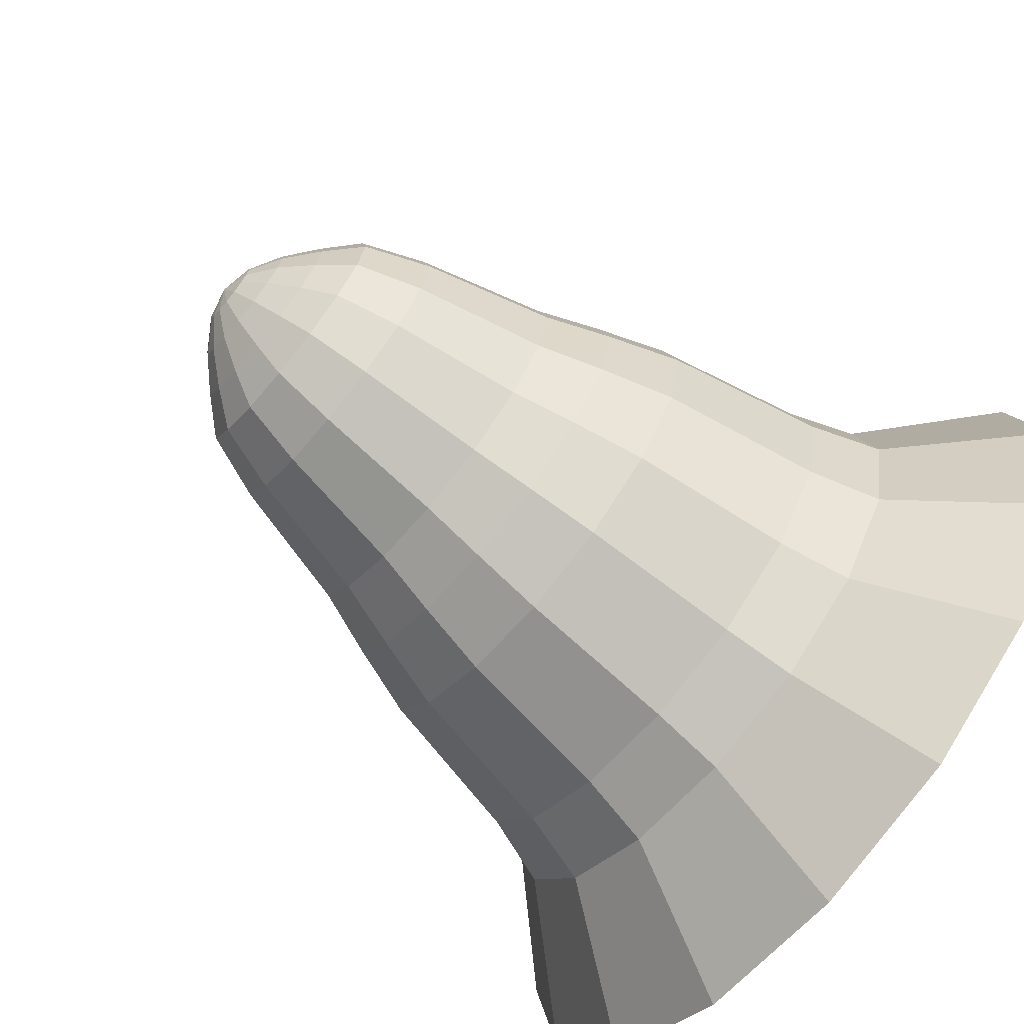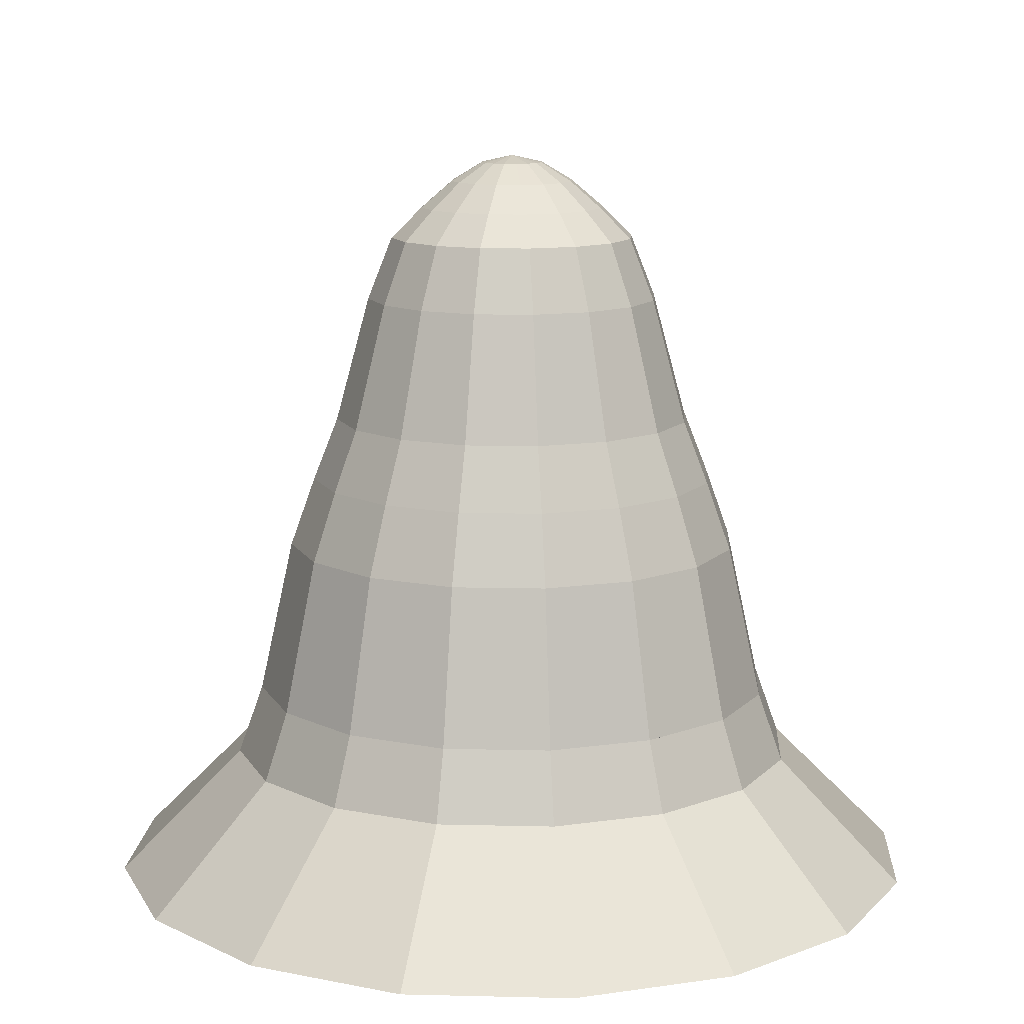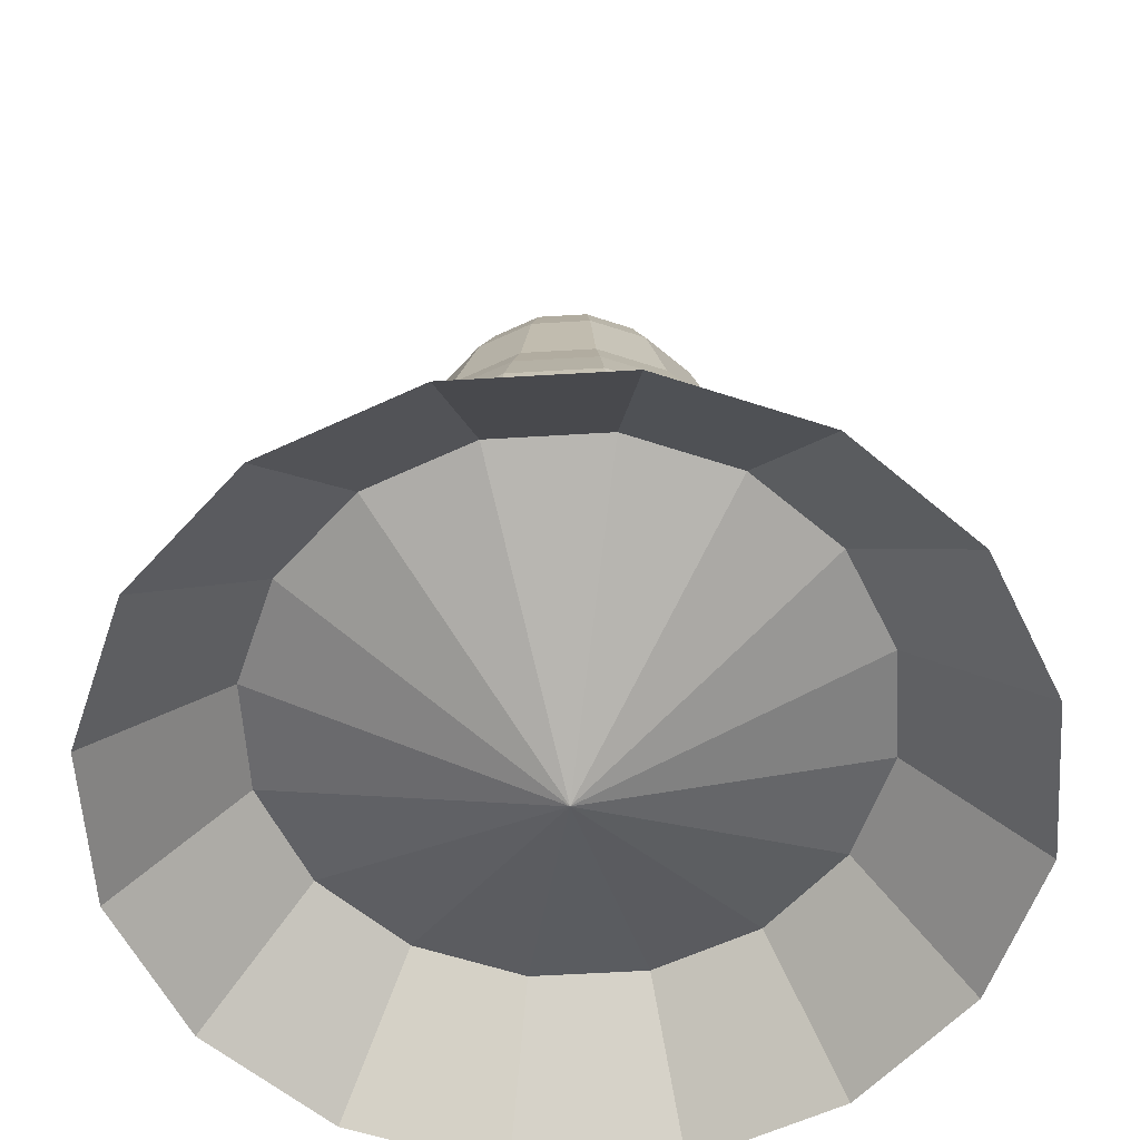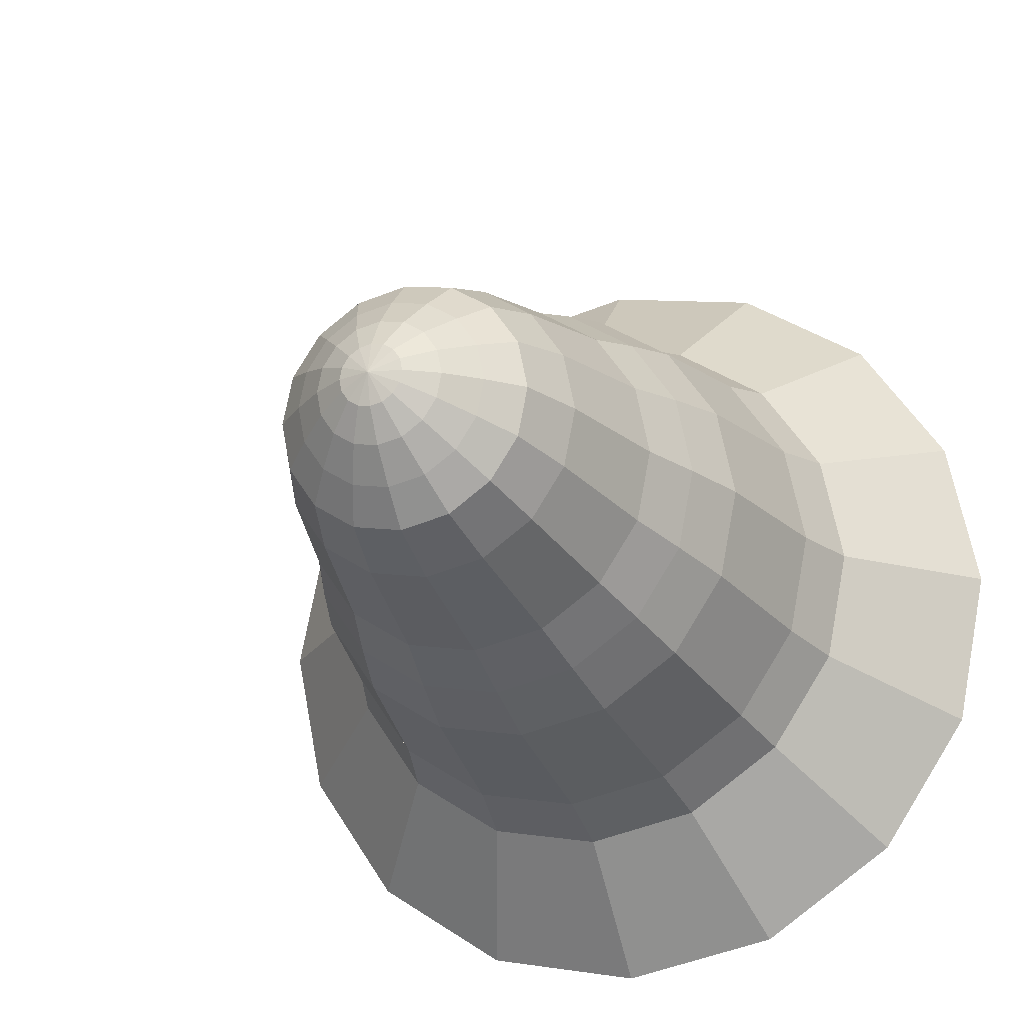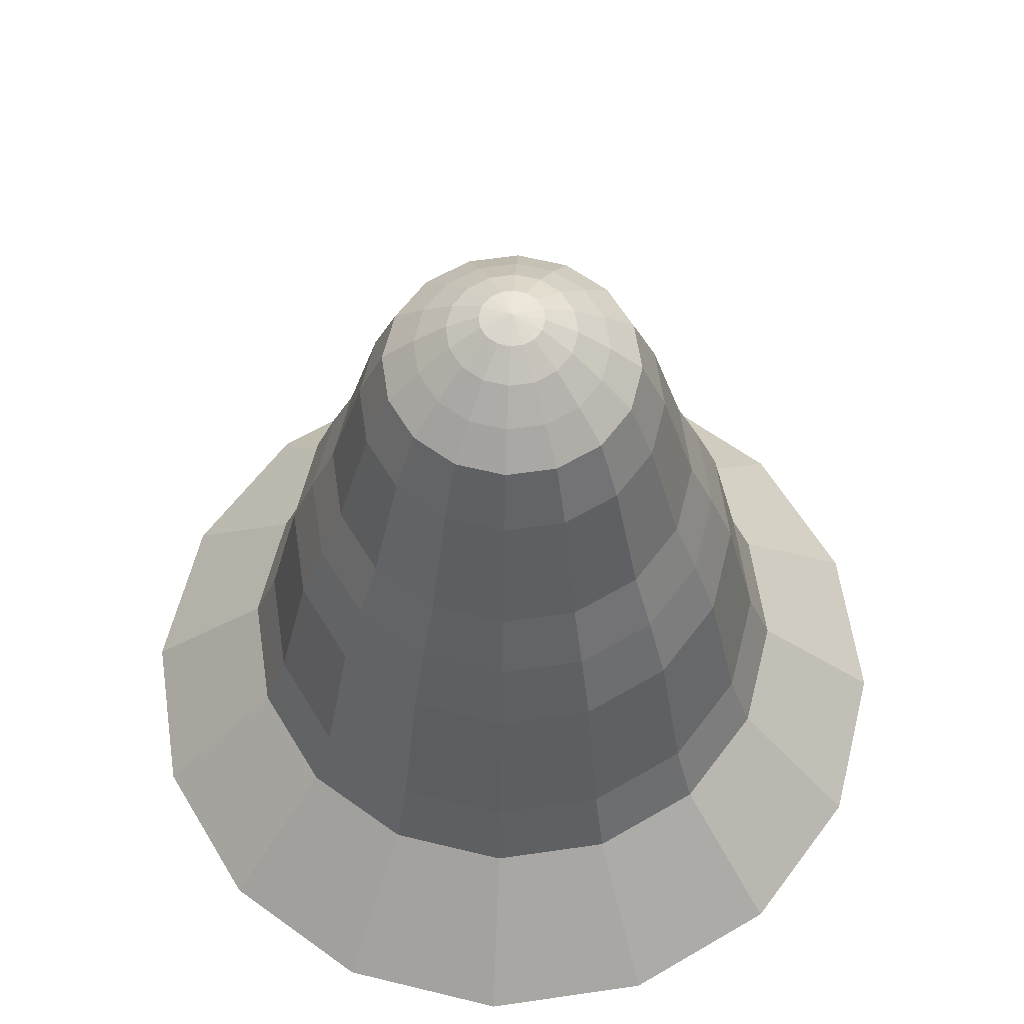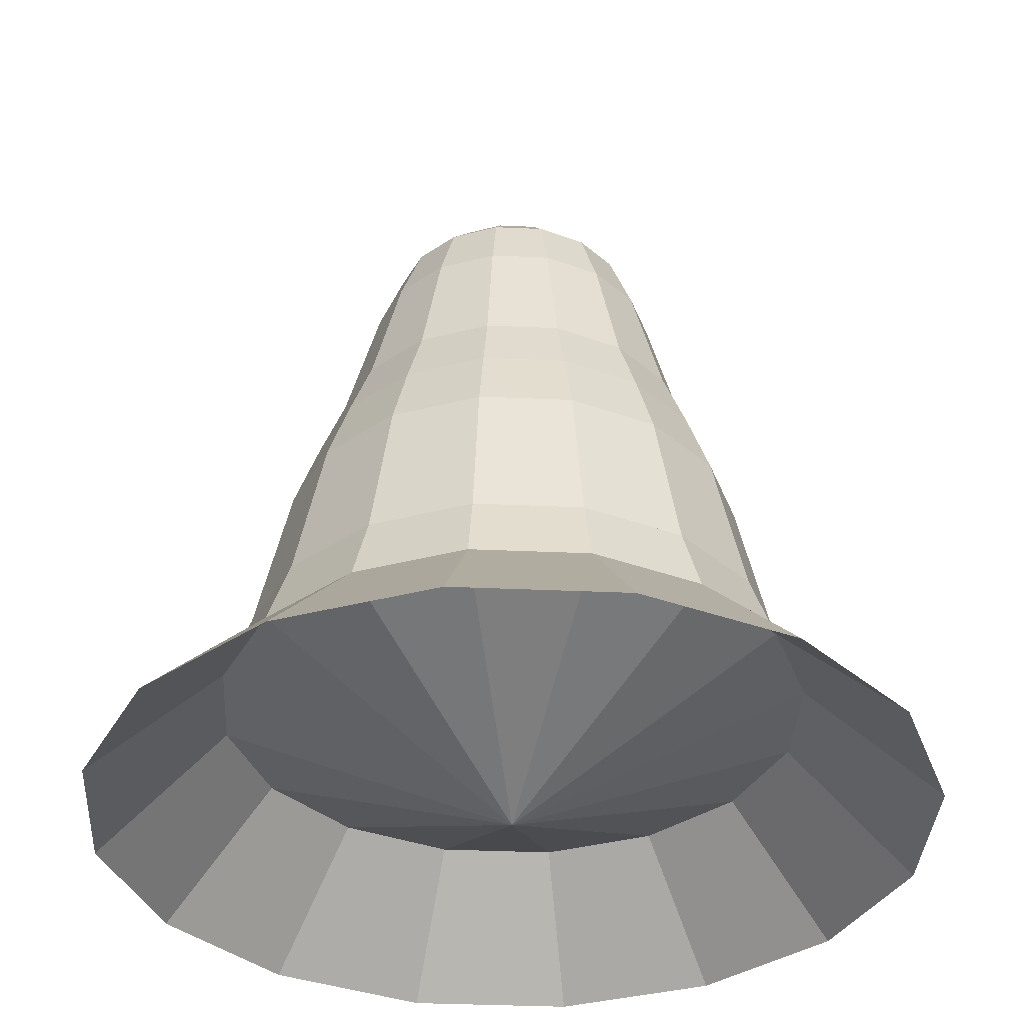
<metadata>
{"format":"obj","ext":"obj","renderer":"f3d","projection":"perspective","resolution":1024,"background":"white","views":[{"elev":-71.4,"azim":-129.2,"up":"+Z"},{"elev":11.9,"azim":-143.0,"up":"+Y"},{"elev":-58.1,"azim":-30.2,"up":"+Y"},{"elev":-21.4,"azim":-159.4,"up":"+Z"},{"elev":60.6,"azim":92.8,"up":"+Y"},{"elev":-35.8,"azim":97.9,"up":"+Y"}]}
</metadata>
<code>
g Mesh1
v -2.75 0 147
v -2.845 0 147.5
v -3.192 0.375 147.3
v -3.125 0.375 147
v -4 0 147
v -3.26 0.582 147.3
v -3.199 0.582 147
v -3.354 1.043 147.3
v -3.301 1.043 147
v -3.423 1.25 147.2
v -3.375 1.25 147
v -3.491 1.438 147.2
v -3.449 1.438 147
v -3.585 1.812 147.2
v -3.551 1.812 147
v -3.654 2 147.1
v -3.625 2 147
v -3.74 2.092 147.1
v -3.719 2.092 147
v -3.827 2.172 147.1
v -3.812 2.172 147
v -3.913 2.229 147
v -3.906 2.229 147
v -4 2.25 147
v -3.116 0 147.9
v -3.381 0.375 147.6
v -3.434 0.582 147.6
v -3.506 1.043 147.5
v -3.558 1.25 147.4
v -3.611 1.438 147.4
v -3.682 1.812 147.3
v -3.735 2 147.3
v -3.801 2.092 147.2
v -3.867 2.172 147.1
v -3.934 2.229 147.1
v -3.522 0 148.2
v -3.665 0.375 147.8
v -3.694 0.582 147.7
v -3.732 1.043 147.6
v -3.761 1.25 147.6
v -3.789 1.438 147.5
v -3.828 1.812 147.4
v -3.856 2 147.3
v -3.892 2.092 147.3
v -3.928 2.172 147.2
v -3.964 2.229 147.1
v -4 0 148.2
v -4 0.375 147.9
v -4 0.582 147.8
v -4 1.043 147.7
v -4 1.25 147.6
v -4 1.438 147.6
v -4 1.812 147.4
v -4 2 147.4
v -4 2.092 147.3
v -4 2.172 147.2
v -4 2.229 147.1
v -4.478 0 148.2
v -4.335 0.375 147.8
v -4.306 0.582 147.7
v -4.268 1.043 147.6
v -4.239 1.25 147.6
v -4.211 1.438 147.5
v -4.172 1.812 147.4
v -4.144 2 147.3
v -4.108 2.092 147.3
v -4.072 2.172 147.2
v -4.036 2.229 147.1
v -4.884 0 147.9
v -4.619 0.375 147.6
v -4.566 0.582 147.6
v -4.494 1.043 147.5
v -4.442 1.25 147.4
v -4.389 1.438 147.4
v -4.318 1.812 147.3
v -4.265 2 147.3
v -4.199 2.092 147.2
v -4.133 2.172 147.1
v -4.066 2.229 147.1
v -5.155 0 147.5
v -4.808 0.375 147.3
v -4.74 0.582 147.3
v -4.646 1.043 147.3
v -4.577 1.25 147.2
v -4.509 1.438 147.2
v -4.415 1.812 147.2
v -4.346 2 147.1
v -4.26 2.092 147.1
v -4.173 2.172 147.1
v -4.087 2.229 147
v -5.25 0 147
v -4.875 0.375 147
v -4.801 0.582 147
v -4.699 1.043 147
v -4.625 1.25 147
v -4.551 1.438 147
v -4.449 1.812 147
v -4.375 2 147
v -4.281 2.092 147
v -4.188 2.172 147
v -4.094 2.229 147
v -5.155 0 146.5
v -4.808 0.375 146.7
v -4.74 0.582 146.7
v -4.646 1.043 146.7
v -4.577 1.25 146.8
v -4.509 1.438 146.8
v -4.415 1.812 146.8
v -4.346 2 146.9
v -4.26 2.092 146.9
v -4.173 2.172 146.9
v -4.087 2.229 147
v -4.884 0 146.1
v -4.619 0.375 146.4
v -4.566 0.582 146.4
v -4.494 1.043 146.5
v -4.442 1.25 146.6
v -4.389 1.438 146.6
v -4.318 1.812 146.7
v -4.265 2 146.7
v -4.199 2.092 146.8
v -4.133 2.172 146.9
v -4.066 2.229 146.9
v -4.478 0 145.8
v -4.335 0.375 146.2
v -4.306 0.582 146.3
v -4.268 1.043 146.4
v -4.239 1.25 146.4
v -4.211 1.438 146.5
v -4.172 1.812 146.6
v -4.144 2 146.7
v -4.108 2.092 146.7
v -4.072 2.172 146.8
v -4.036 2.229 146.9
v -4 0 145.8
v -4 0.375 146.1
v -4 0.582 146.2
v -4 1.043 146.3
v -4 1.25 146.4
v -4 1.438 146.4
v -4 1.812 146.6
v -4 2 146.6
v -4 2.092 146.7
v -4 2.172 146.8
v -4 2.229 146.9
v -3.522 0 145.8
v -3.665 0.375 146.2
v -3.694 0.582 146.3
v -3.732 1.043 146.4
v -3.761 1.25 146.4
v -3.789 1.438 146.5
v -3.828 1.812 146.6
v -3.856 2 146.7
v -3.892 2.092 146.7
v -3.928 2.172 146.8
v -3.964 2.229 146.9
v -3.116 0 146.1
v -3.381 0.375 146.4
v -3.434 0.582 146.4
v -3.506 1.043 146.5
v -3.558 1.25 146.6
v -3.611 1.438 146.6
v -3.682 1.812 146.7
v -3.735 2 146.7
v -3.801 2.092 146.8
v -3.867 2.172 146.9
v -3.934 2.229 146.9
v -2.845 0 146.5
v -3.192 0.375 146.7
v -3.26 0.582 146.7
v -3.354 1.043 146.7
v -3.423 1.25 146.8
v -3.491 1.438 146.8
v -3.585 1.812 146.8
v -3.654 2 146.9
v -3.74 2.092 146.9
v -3.827 2.172 146.9
v -3.913 2.229 147
f 4 3 2 1
f 5 5 3 4
f 7 6 3 4
f 5 5 6 7
f 9 8 6 7
f 11 10 8 9
f 13 12 10 11
f 5 5 12 13
f 15 14 12 13
f 17 16 14 15
f 19 18 16 17
f 21 20 18 19
f 23 22 20 21
f 24 24 22 23
f 3 26 25 2
f 5 5 26 3
f 6 27 26 3
f 5 5 27 6
f 8 28 27 6
f 10 29 28 8
f 12 30 29 10
f 5 5 30 12
f 14 31 30 12
f 16 32 31 14
f 18 33 32 16
f 20 34 33 18
f 22 35 34 20
f 24 24 35 22
f 26 37 36 25
f 5 5 37 26
f 27 38 37 26
f 5 5 38 27
f 28 39 38 27
f 29 40 39 28
f 30 41 40 29
f 5 5 41 30
f 31 42 41 30
f 32 43 42 31
f 33 44 43 32
f 34 45 44 33
f 35 46 45 34
f 24 24 46 35
f 37 48 47 36
f 5 5 48 37
f 38 49 48 37
f 5 5 49 38
f 39 50 49 38
f 40 51 50 39
f 41 52 51 40
f 5 5 52 41
f 42 53 52 41
f 43 54 53 42
f 44 55 54 43
f 45 56 55 44
f 46 57 56 45
f 24 24 57 46
f 48 59 58 47
f 5 5 59 48
f 49 60 59 48
f 5 5 60 49
f 50 61 60 49
f 51 62 61 50
f 52 63 62 51
f 5 5 63 52
f 53 64 63 52
f 54 65 64 53
f 55 66 65 54
f 56 67 66 55
f 57 68 67 56
f 24 24 68 57
f 59 70 69 58
f 5 5 70 59
f 60 71 70 59
f 5 5 71 60
f 61 72 71 60
f 62 73 72 61
f 63 74 73 62
f 5 5 74 63
f 64 75 74 63
f 65 76 75 64
f 66 77 76 65
f 67 78 77 66
f 68 79 78 67
f 24 24 79 68
f 70 81 80 69
f 5 5 81 70
f 71 82 81 70
f 5 5 82 71
f 72 83 82 71
f 73 84 83 72
f 74 85 84 73
f 5 5 85 74
f 75 86 85 74
f 76 87 86 75
f 77 88 87 76
f 78 89 88 77
f 79 90 89 78
f 24 24 90 79
f 81 92 91 80
f 5 5 92 81
f 82 93 92 81
f 5 5 93 82
f 83 94 93 82
f 84 95 94 83
f 85 96 95 84
f 5 5 96 85
f 86 97 96 85
f 87 98 97 86
f 88 99 98 87
f 89 100 99 88
f 90 101 100 89
f 24 24 101 90
f 92 103 102 91
f 5 5 103 92
f 93 104 103 92
f 5 5 104 93
f 94 105 104 93
f 95 106 105 94
f 96 107 106 95
f 5 5 107 96
f 97 108 107 96
f 98 109 108 97
f 99 110 109 98
f 100 111 110 99
f 101 112 111 100
f 24 24 112 101
f 103 114 113 102
f 5 5 114 103
f 104 115 114 103
f 5 5 115 104
f 105 116 115 104
f 106 117 116 105
f 107 118 117 106
f 5 5 118 107
f 108 119 118 107
f 109 120 119 108
f 110 121 120 109
f 111 122 121 110
f 112 123 122 111
f 24 24 123 112
f 114 125 124 113
f 5 5 125 114
f 115 126 125 114
f 5 5 126 115
f 116 127 126 115
f 117 128 127 116
f 118 129 128 117
f 5 5 129 118
f 119 130 129 118
f 120 131 130 119
f 121 132 131 120
f 122 133 132 121
f 123 134 133 122
f 24 24 134 123
f 125 136 135 124
f 5 5 136 125
f 126 137 136 125
f 5 5 137 126
f 127 138 137 126
f 128 139 138 127
f 129 140 139 128
f 5 5 140 129
f 130 141 140 129
f 131 142 141 130
f 132 143 142 131
f 133 144 143 132
f 134 145 144 133
f 24 24 145 134
f 136 147 146 135
f 5 5 147 136
f 137 148 147 136
f 5 5 148 137
f 138 149 148 137
f 139 150 149 138
f 140 151 150 139
f 5 5 151 140
f 141 152 151 140
f 142 153 152 141
f 143 154 153 142
f 144 155 154 143
f 145 156 155 144
f 24 24 156 145
f 147 158 157 146
f 5 5 158 147
f 148 159 158 147
f 5 5 159 148
f 149 160 159 148
f 150 161 160 149
f 151 162 161 150
f 5 5 162 151
f 152 163 162 151
f 153 164 163 152
f 154 165 164 153
f 155 166 165 154
f 156 167 166 155
f 24 24 167 156
f 158 169 168 157
f 5 5 169 158
f 159 170 169 158
f 5 5 170 159
f 160 171 170 159
f 161 172 171 160
f 162 173 172 161
f 5 5 173 162
f 163 174 173 162
f 164 175 174 163
f 165 176 175 164
f 166 177 176 165
f 167 178 177 166
f 24 24 178 167
f 169 4 1 168
f 5 5 4 169
f 170 7 4 169
f 5 5 7 170
f 171 9 7 170
f 172 11 9 171
f 173 13 11 172
f 5 5 13 173
f 174 15 13 173
f 175 17 15 174
f 176 19 17 175
f 177 21 19 176
f 178 23 21 177
f 24 24 23 178

</code>
